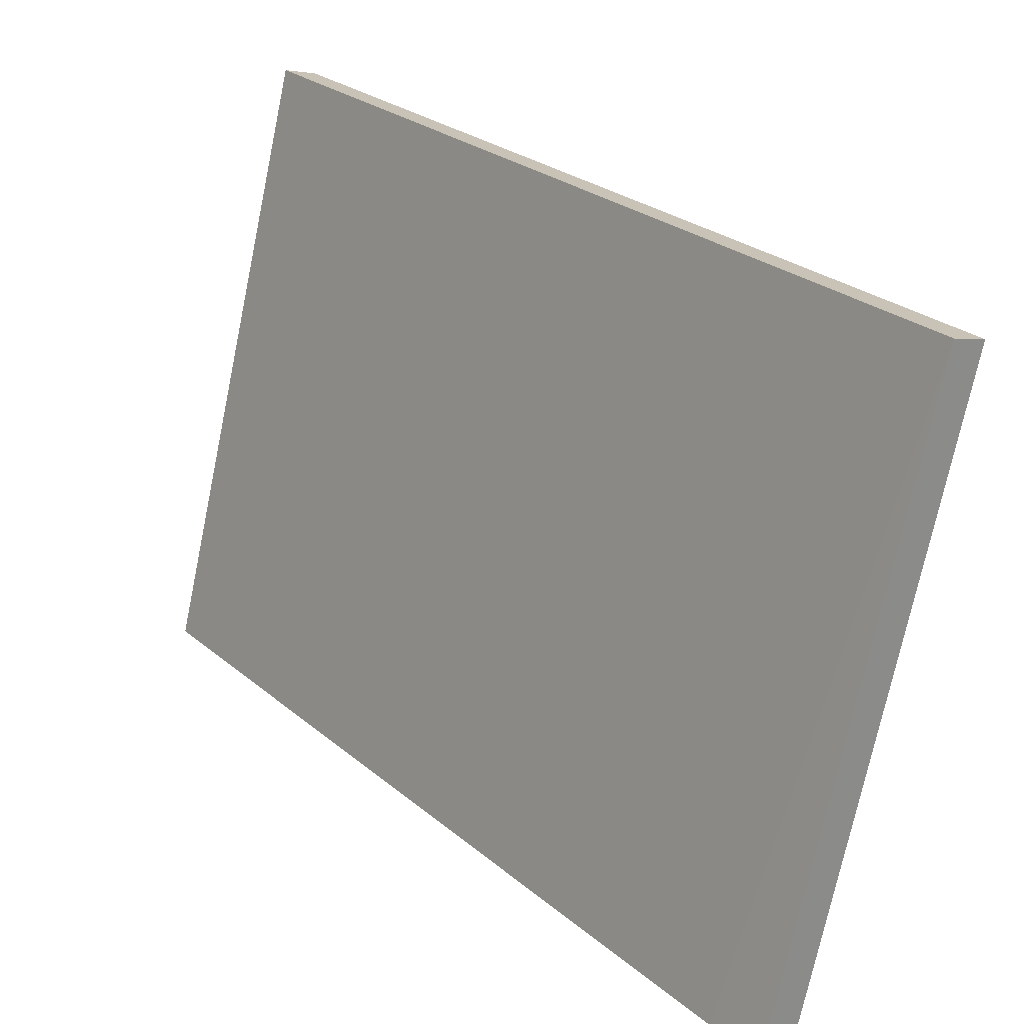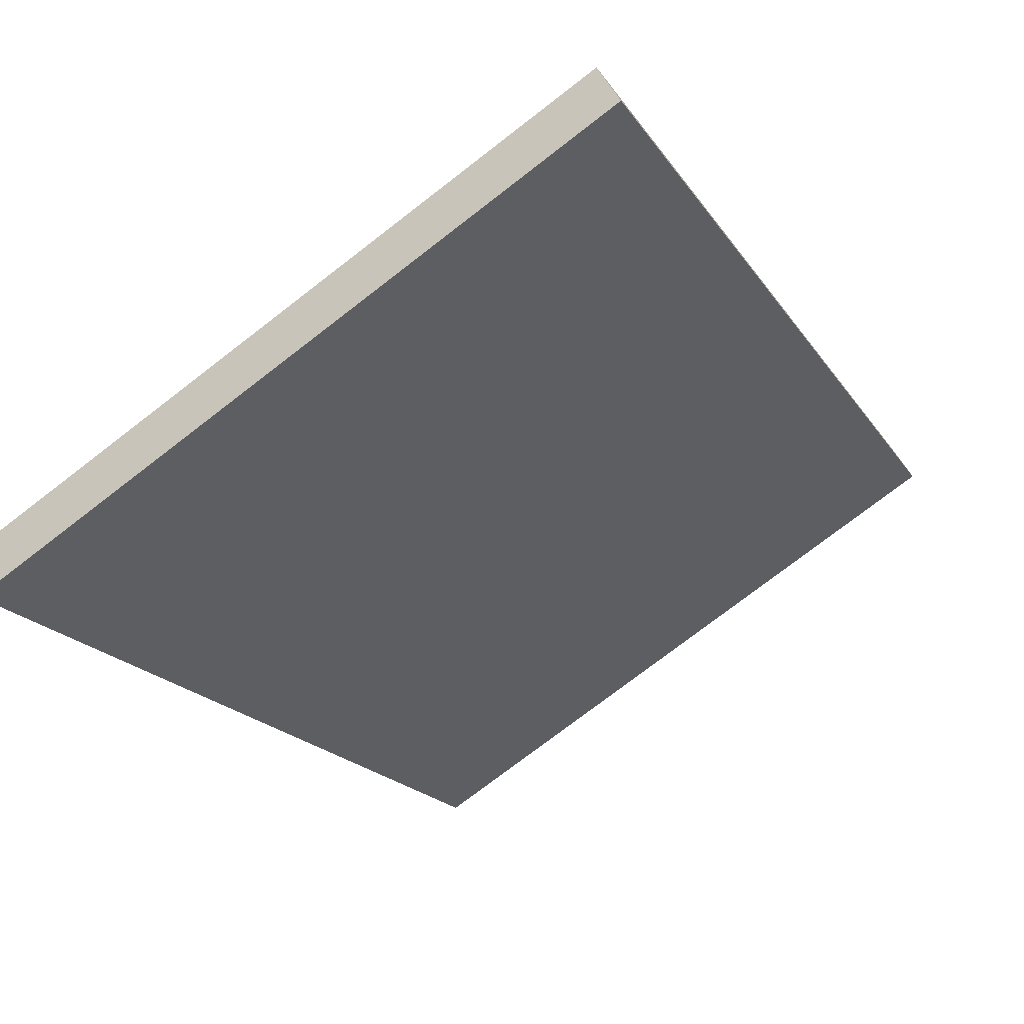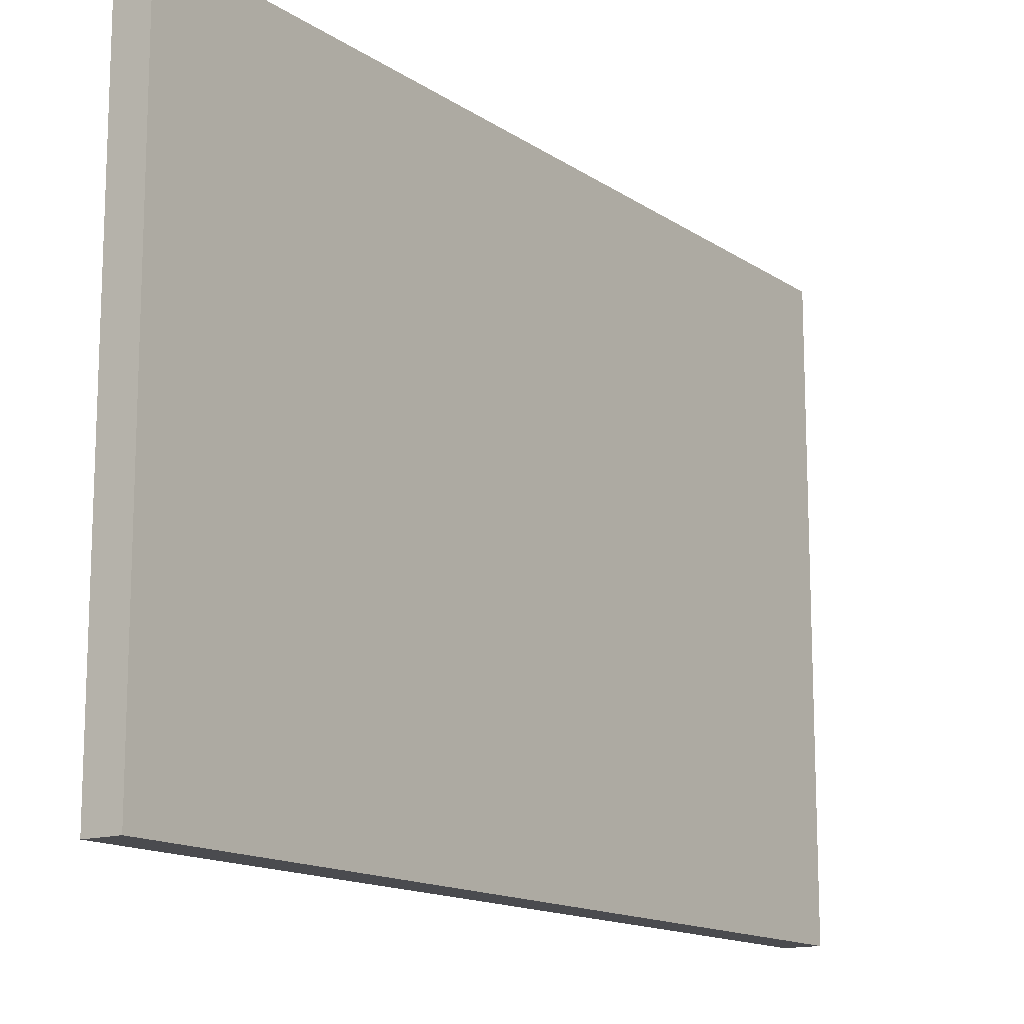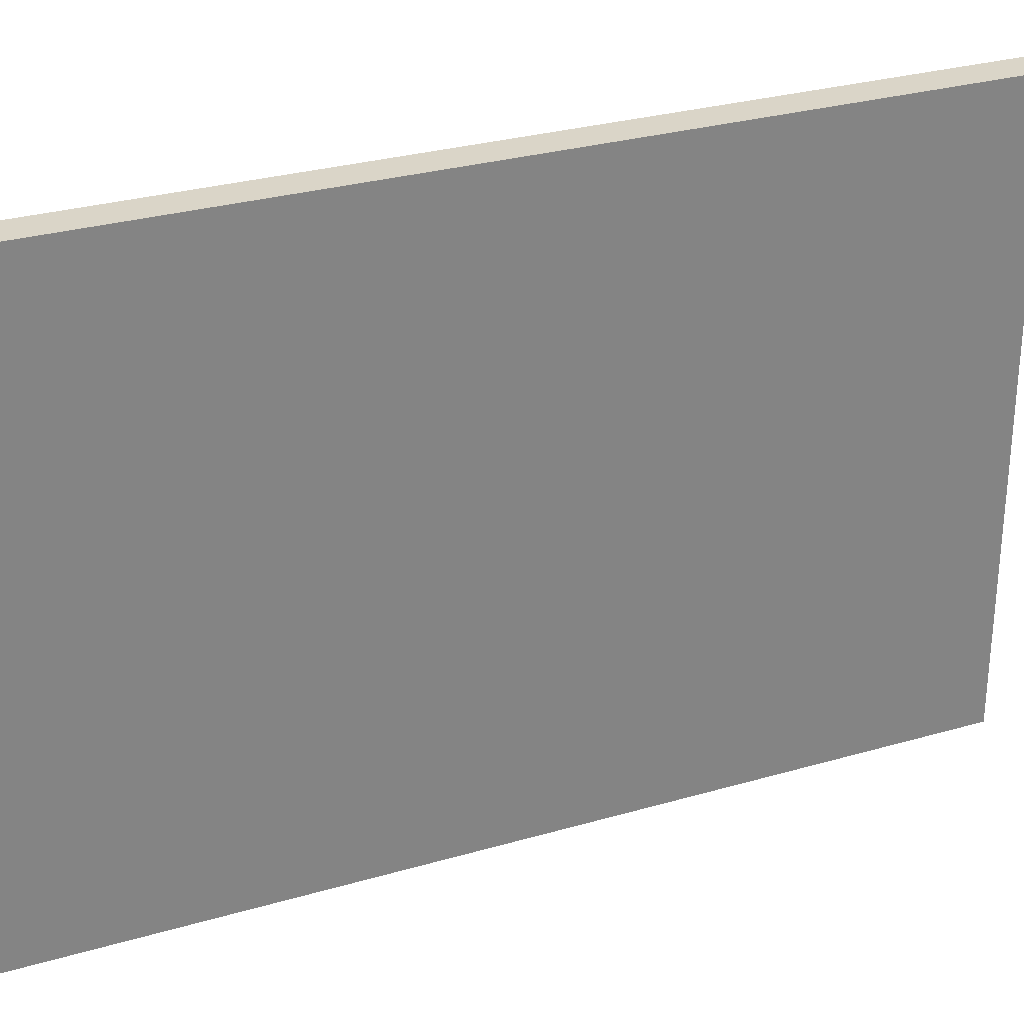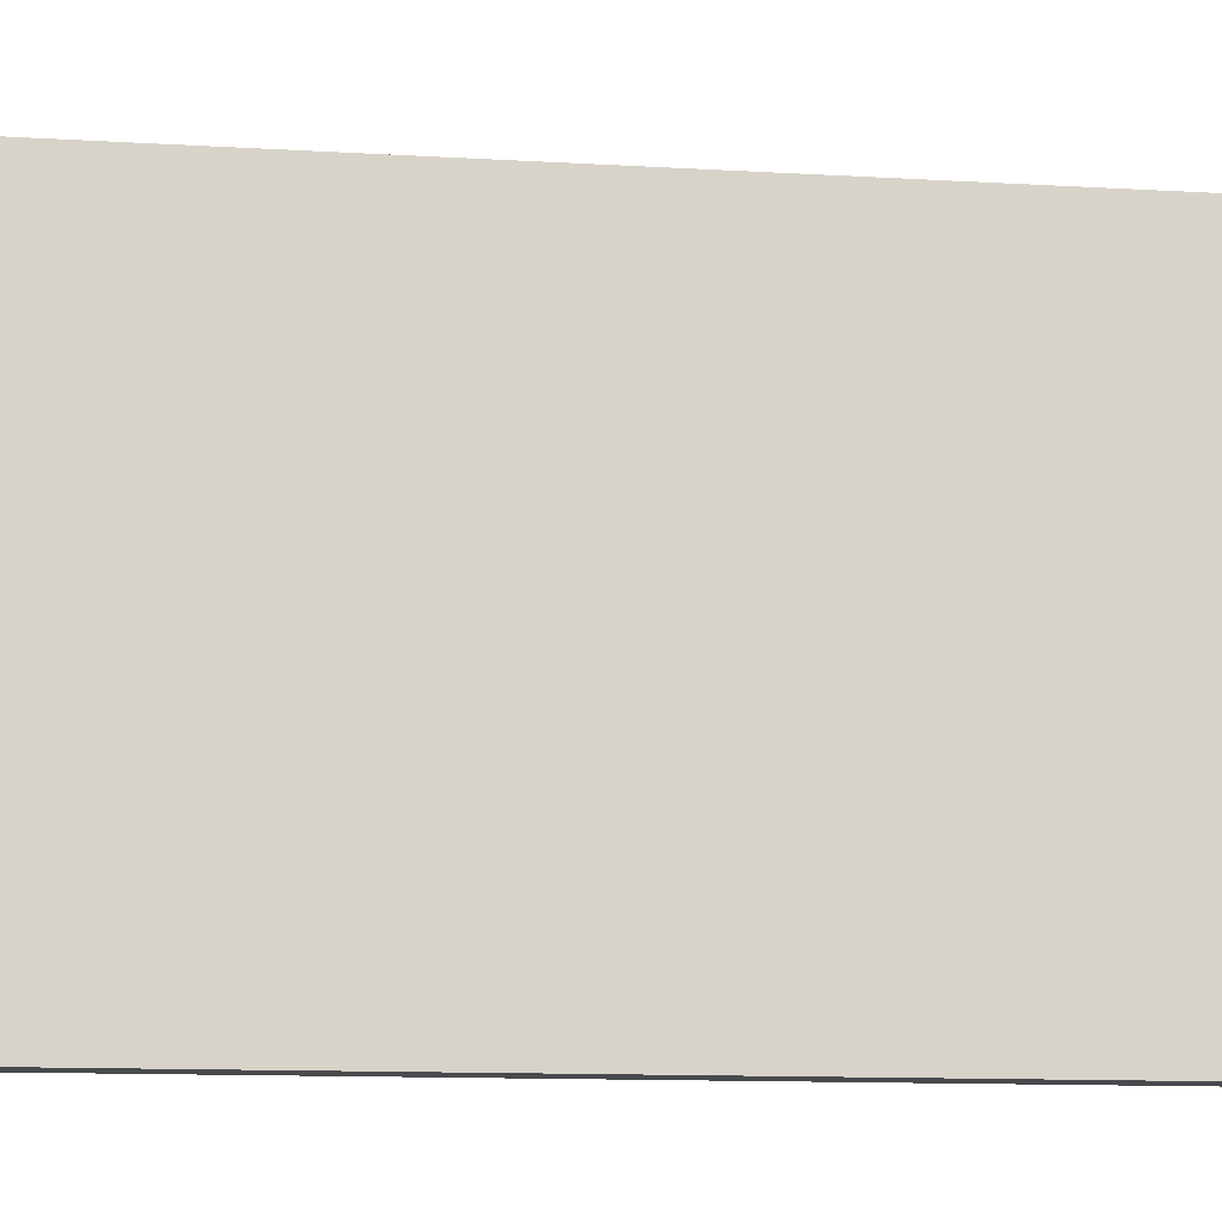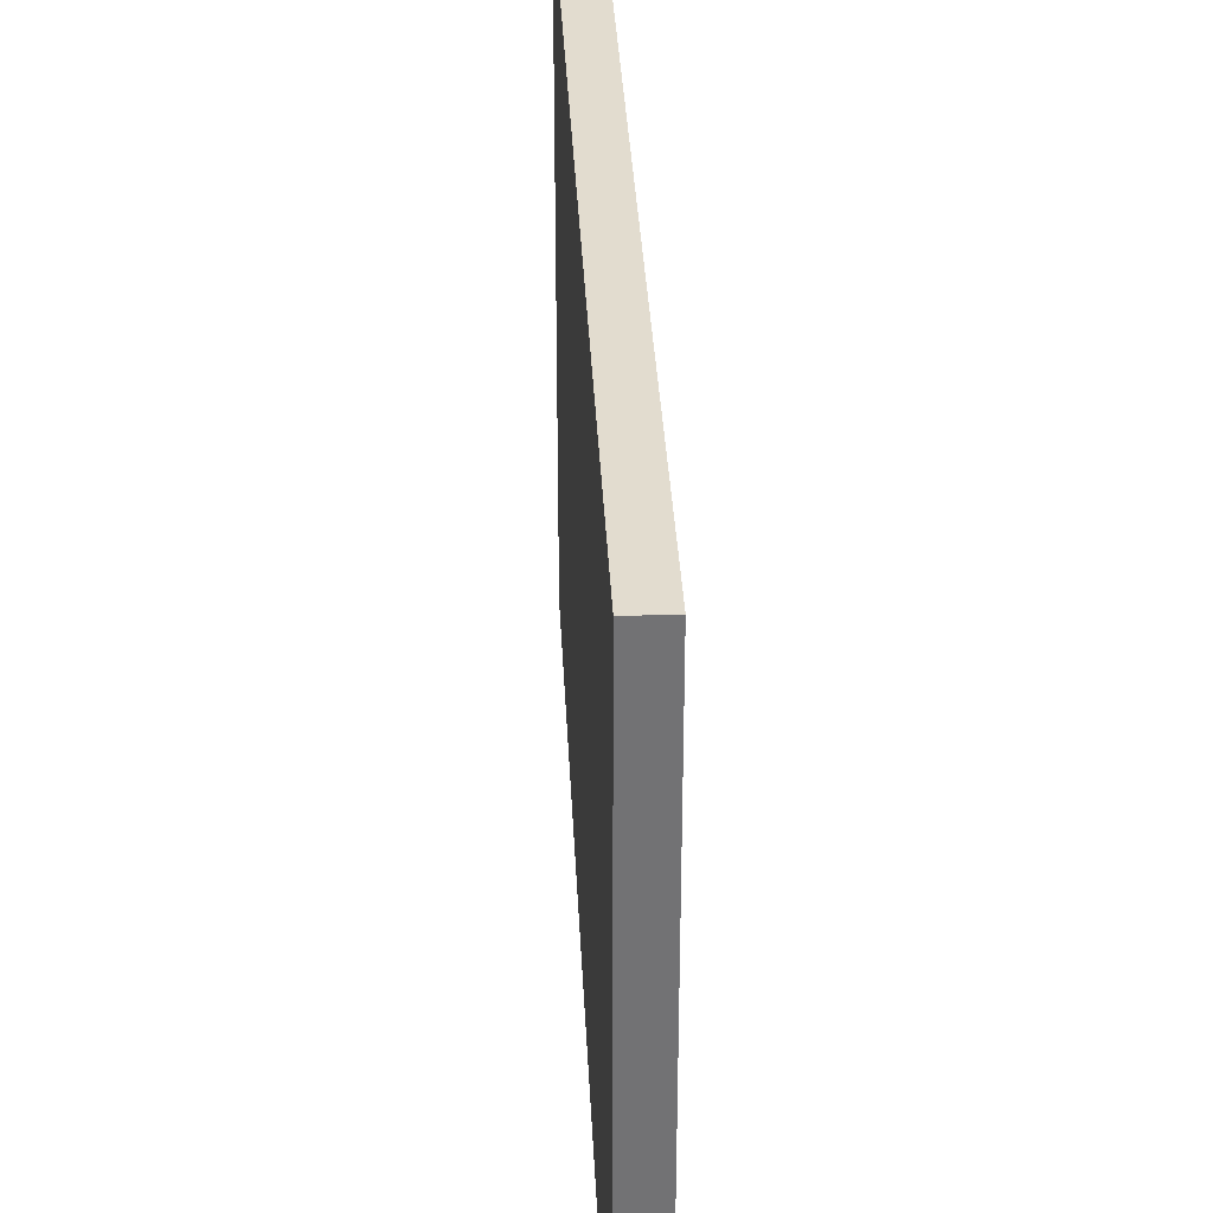
<metadata>
{"format":"obj","ext":"obj","renderer":"f3d","projection":"perspective","resolution":1024,"background":"white","views":[{"elev":-73.0,"azim":-11.8,"up":"+Z"},{"elev":-75.7,"azim":127.6,"up":"+Z"},{"elev":-14.3,"azim":-3.7,"up":"+Y"},{"elev":29.3,"azim":28.0,"up":"+Y"},{"elev":-13.3,"azim":-136.0,"up":"+Y"},{"elev":34.6,"azim":138.6,"up":"+Y"}]}
</metadata>
<code>
v  0.483 10.54 0.387
v  3.483 10.54 -4.351
v  0 10.54 6.455e-16
v  10.21 10.54 -11.76
v  5.134 10.54 -6.414
v  5.219 10.54 -6.52
v  9.08 10.54 -11.34
v  9.727 10.54 -12.15
v  9.727 7.441e-16 -12.15
v  9.08 6.946e-16 -11.34
v  3.483 2.664e-16 -4.351
v  0 0 0
v  5.219 3.992e-16 -6.52
v  5.134 3.927e-16 -6.414
v  0.483 -2.37e-17 0.387
v  10.21 7.202e-16 -11.76
g defaultobject
f 1 2 3
f 2 1 4
f 2 4 5
f 5 4 6
f 6 4 7
f 7 4 8
f 9 7 8
f 7 9 6
f 6 9 5
f 5 9 2
f 2 9 3
f 3 9 10
f 3 10 11
f 3 11 12
f 11 10 13
f 11 13 14
f 12 1 3
f 1 12 15
f 15 4 1
f 4 15 16
f 16 8 4
f 8 16 9
f 12 16 15
f 16 12 11
f 16 11 14
f 16 14 13
f 16 13 10
f 16 10 9

</code>
